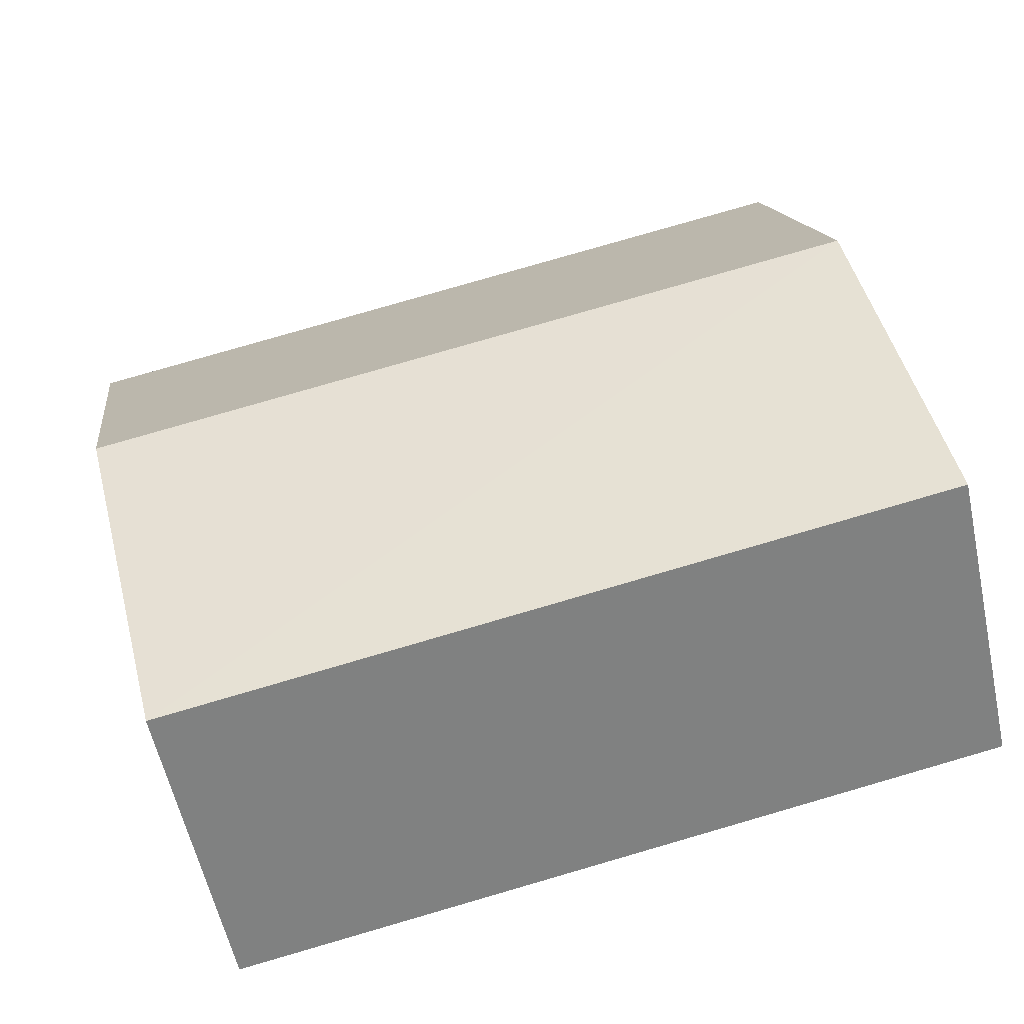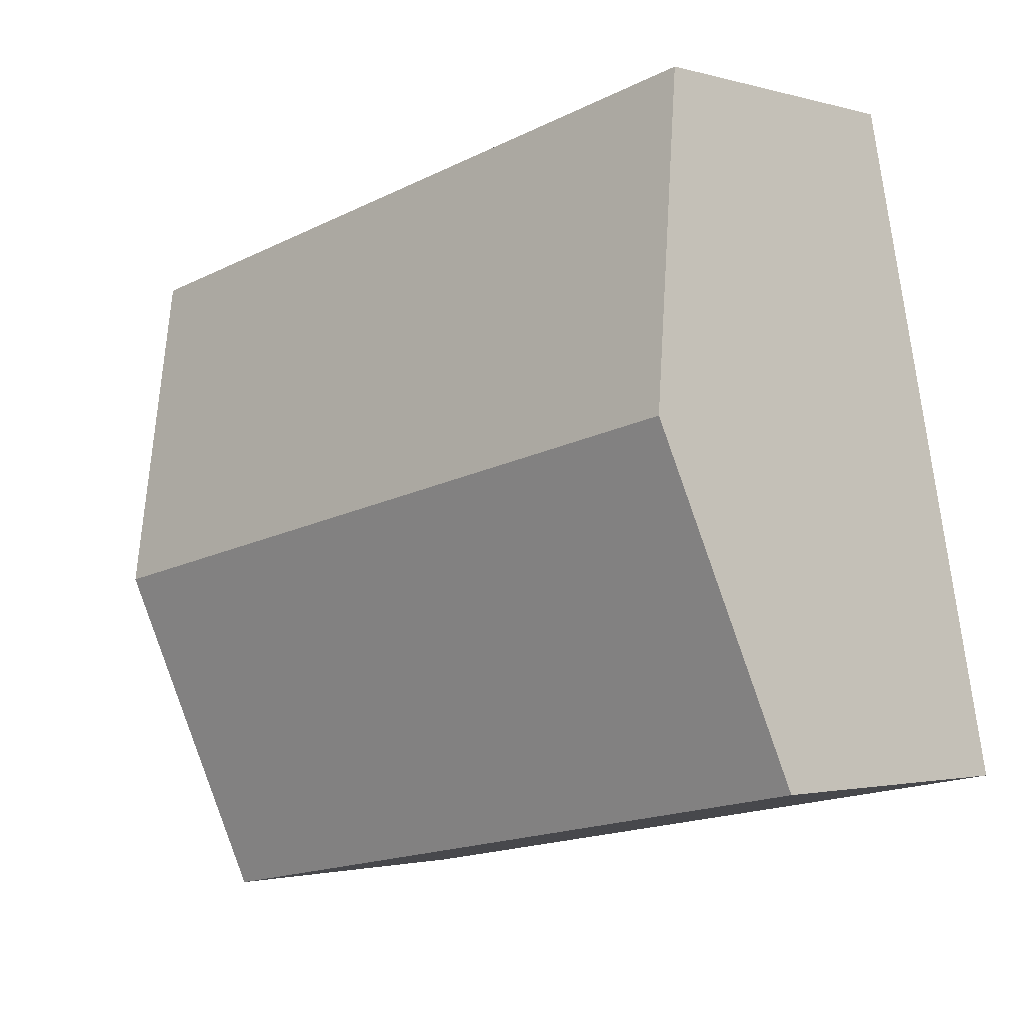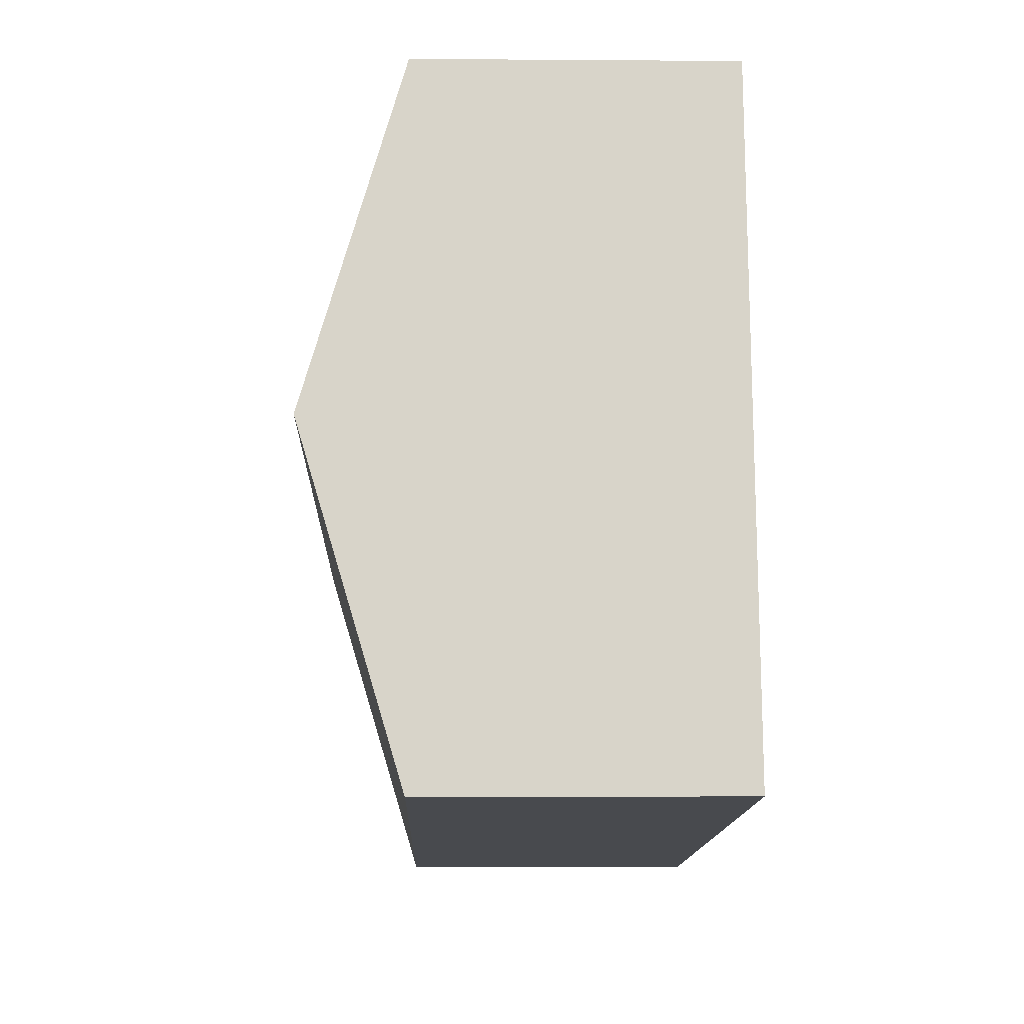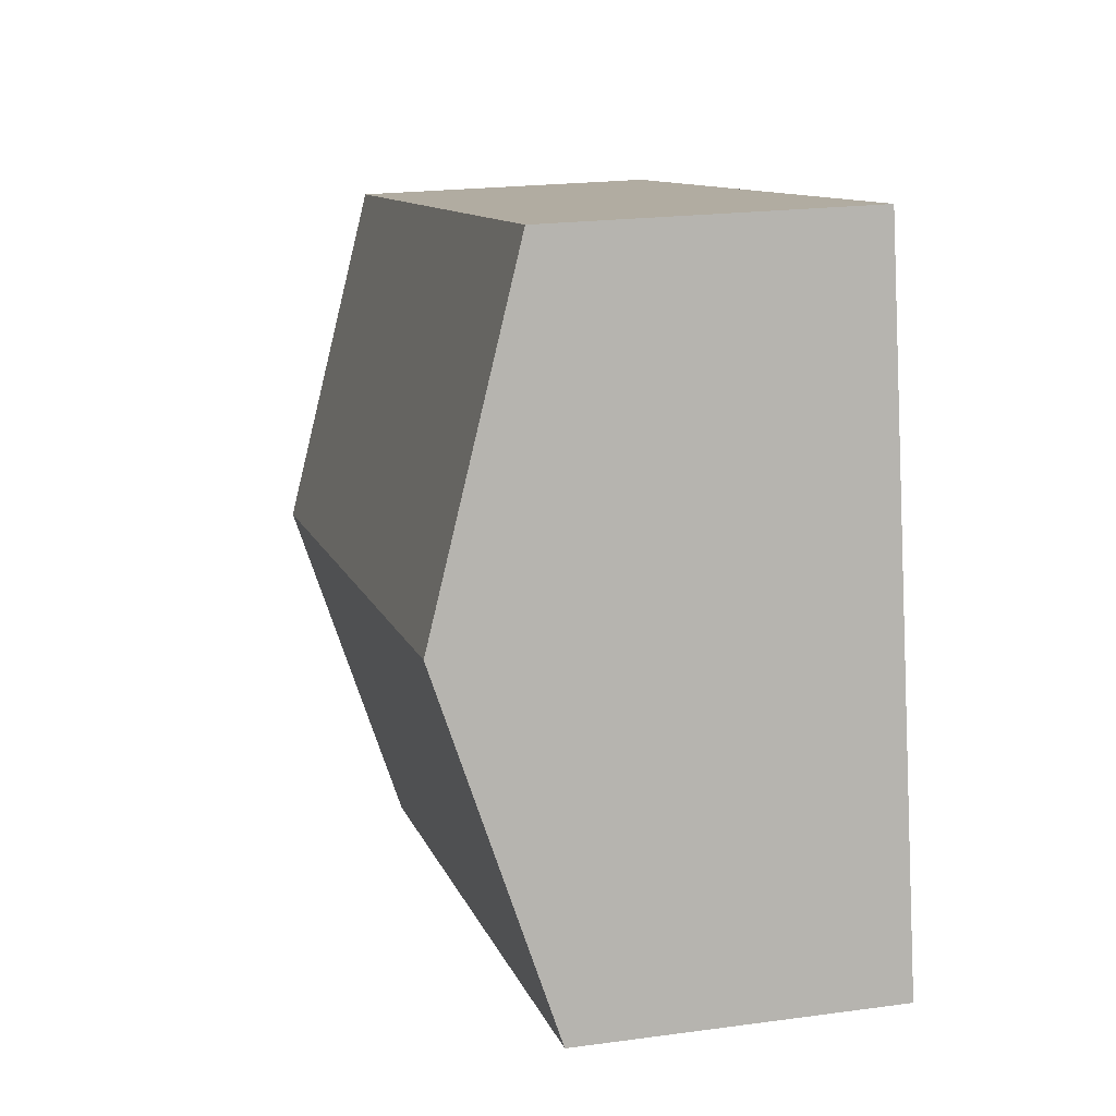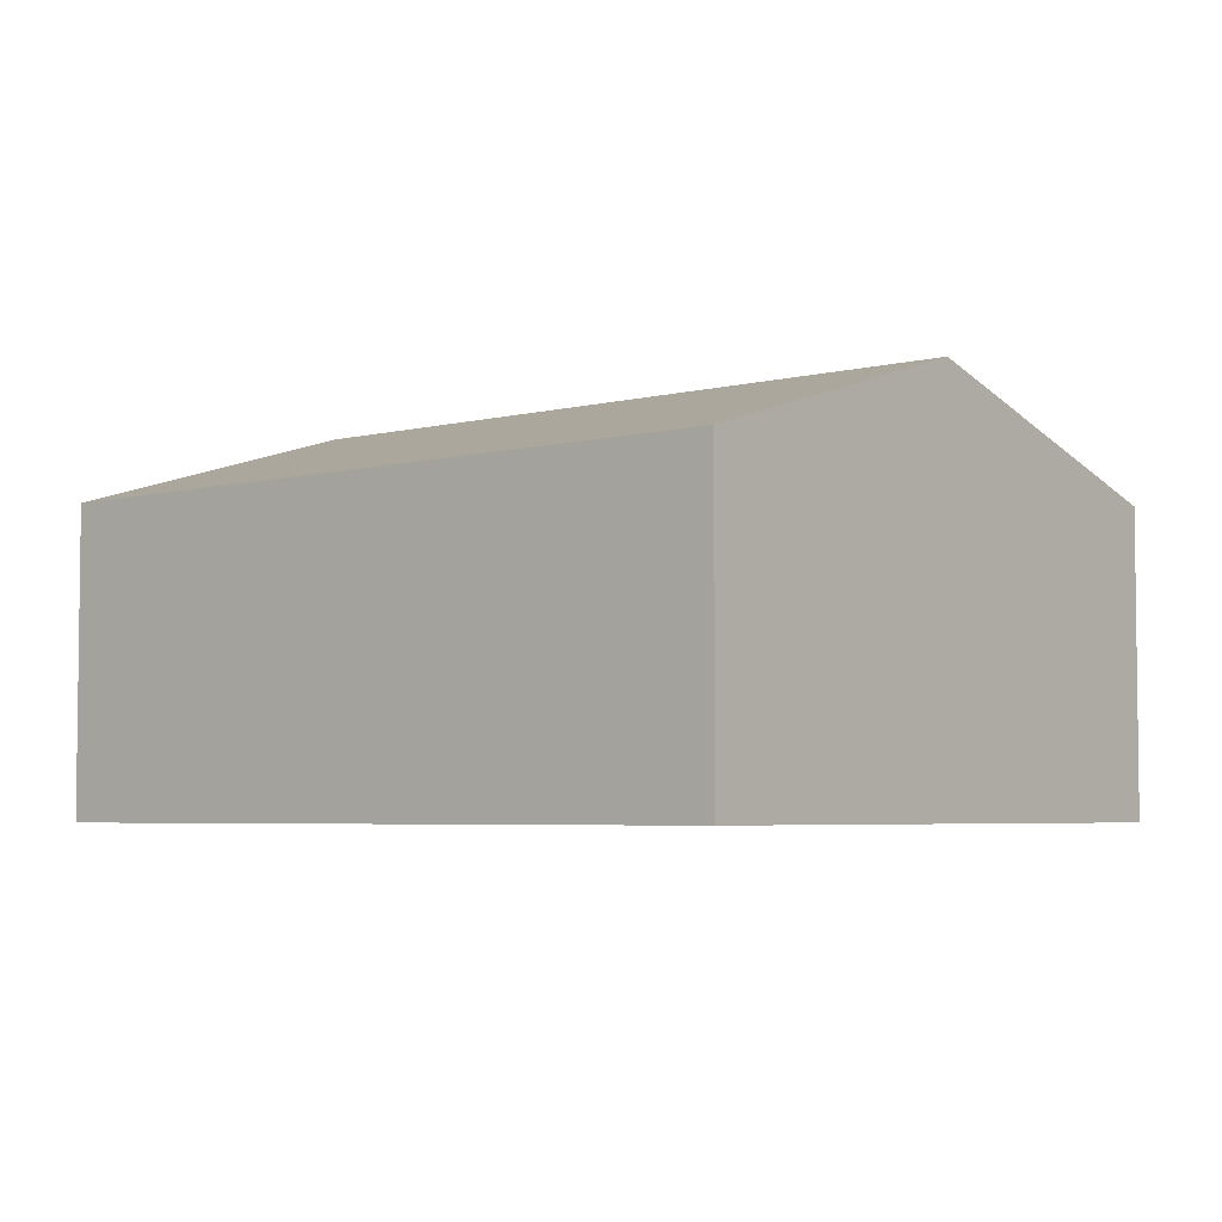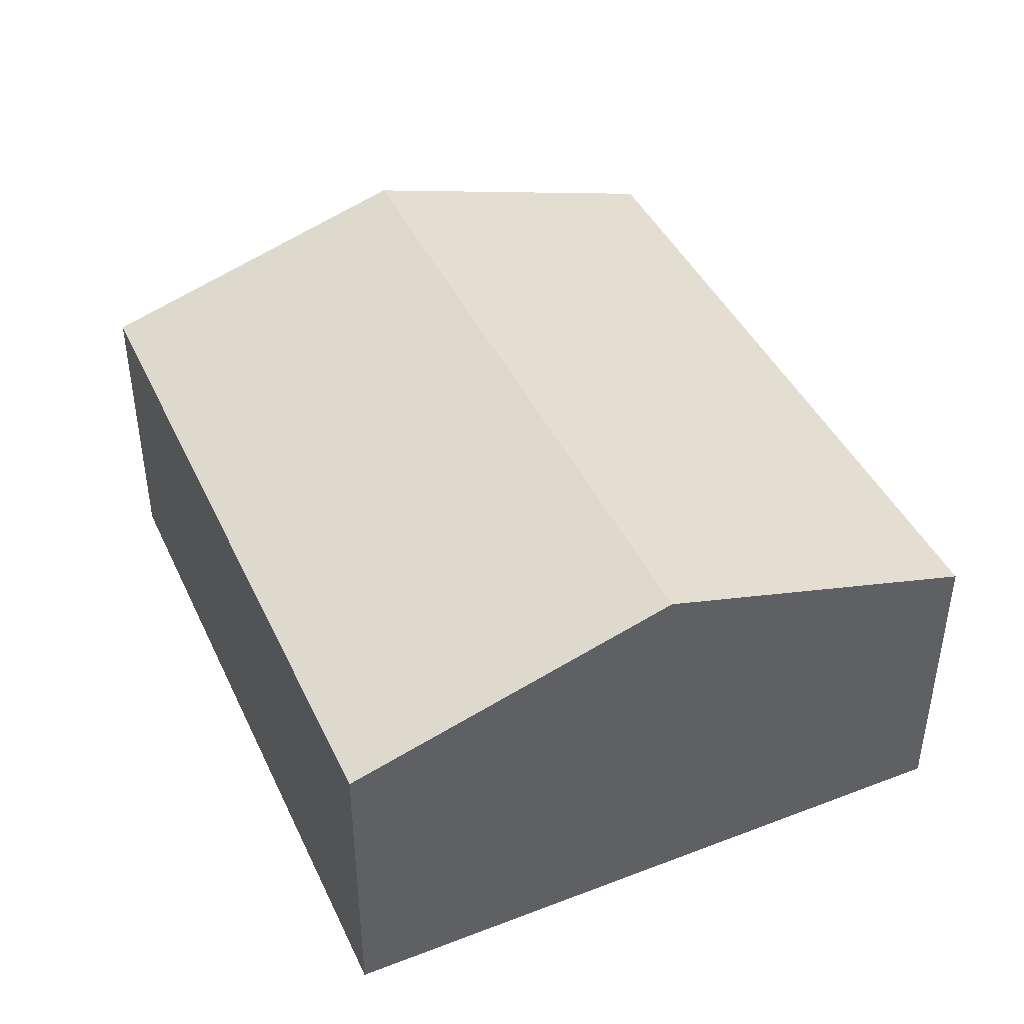
<metadata>
{"format":"obj","ext":"obj","renderer":"f3d","projection":"perspective","resolution":1024,"background":"white","views":[{"elev":-57.6,"azim":-167.8,"up":"+Z"},{"elev":-1.9,"azim":-135.5,"up":"+Z"},{"elev":-2.4,"azim":-91.6,"up":"+Z"},{"elev":20.7,"azim":-103.8,"up":"+Z"},{"elev":-4.5,"azim":50.7,"up":"+Y"},{"elev":42.6,"azim":76.8,"up":"+Y"}]}
</metadata>
<code>
v  8.326 4.11 1.934
v  1.338 3.099 6.713
v  9 3.099 5.294
v  0.668 4.11 3.352
v  7.651 3.097 -1.433
v  0 3.101 1.899e-16
v  0 0 0
v  0.668 -2.053e-16 3.352
v  1.338 -4.111e-16 6.713
v  9 -3.242e-16 5.294
v  8.326 -1.184e-16 1.934
v  7.651 8.775e-17 -1.433
g defaultobject
f 1 2 3
f 2 1 4
f 5 4 1
f 4 5 6
f 7 4 6
f 4 7 2
f 2 7 8
f 2 8 9
f 9 3 2
f 3 9 10
f 10 1 3
f 1 10 5
f 5 10 11
f 5 11 12
f 5 7 6
f 7 5 12
f 8 10 9
f 10 8 7
f 10 7 11
f 11 7 12

</code>
